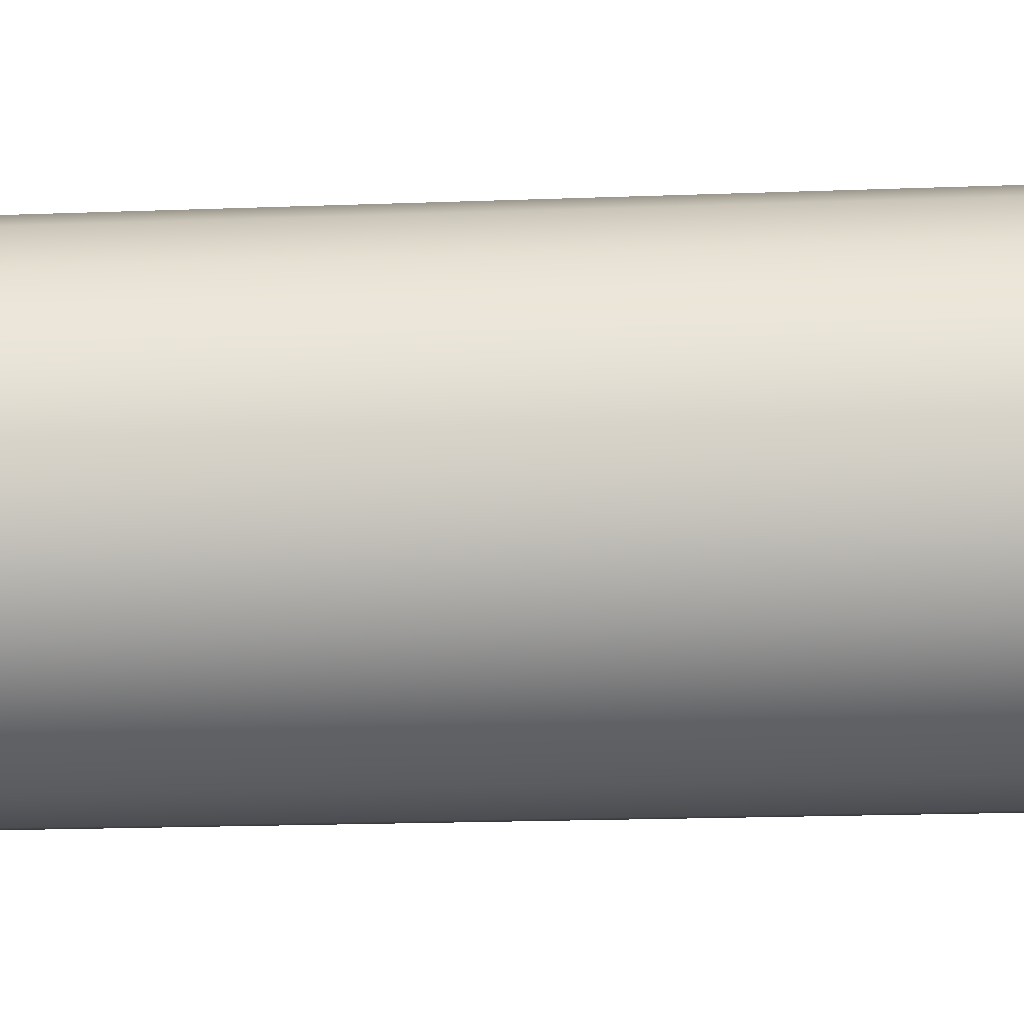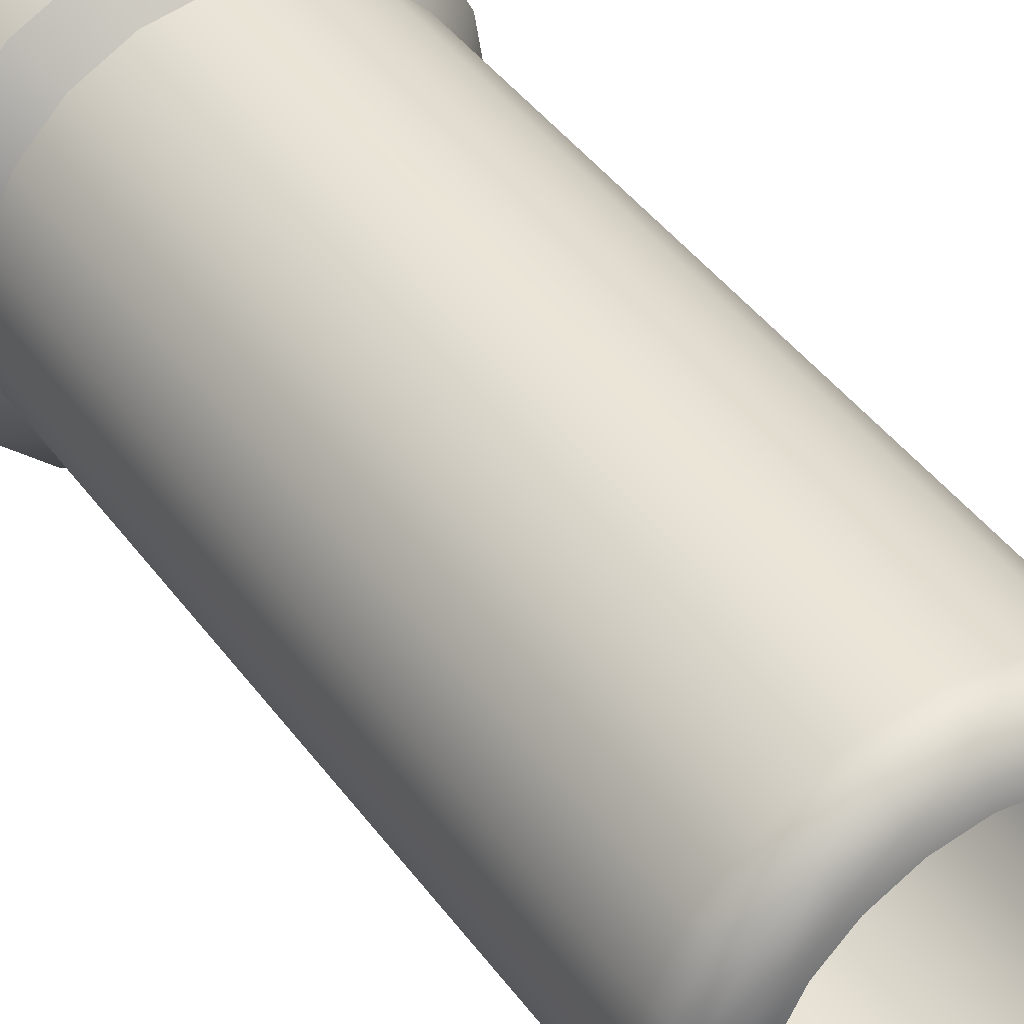
<metadata>
{"format":"obj","ext":"obj","renderer":"f3d","projection":"perspective","resolution":1024,"background":"white","views":[{"elev":56.5,"azim":88.4,"up":"+Z"},{"elev":43.3,"azim":-33.4,"up":"+Z"}]}
</metadata>
<code>
g SM_FlowerPot_05
v 0.06081 0.2882 0.01976
v 0.06081 0.3111 0.01976
v 0.05173 0.2882 0.03758
v 0.05173 0.3111 0.03758
v 0.03759 0.2882 0.05173
v 0.05173 0.3111 0.03758
v 0.03759 0.3111 0.05173
v 0.05173 0.2882 0.03758
v 0.01976 0.3111 0.06081
v 0.01976 0.2882 0.06081
v 0.03759 0.3111 0.05173
v 0.03759 0.2882 0.05173
v 0 0.2882 0.06394
v 0.01976 0.3111 0.06081
v -0 0.3111 0.06394
v 0.01976 0.2882 0.06081
v -0.01975 0.2882 0.06081
v -0 0.3111 0.06394
v -0.01975 0.3111 0.06081
v 0 0.2882 0.06394
v -0.03758 0.3111 0.05173
v -0.03758 0.2882 0.05173
v -0.01975 0.3111 0.06081
v -0.01975 0.2882 0.06081
v -0.05172 0.3111 0.03758
v -0.05172 0.2882 0.03758
v -0.03758 0.3111 0.05173
v -0.03758 0.2882 0.05173
v -0.06081 0.2882 0.01976
v -0.05172 0.3111 0.03758
v -0.06081 0.3111 0.01976
v -0.05172 0.2882 0.03758
v -0.06393 0.2882 -0
v -0.06081 0.3111 0.01976
v -0.06393 0.3111 -0
v -0.06081 0.2882 0.01976
v -0.06081 0.2882 -0.01976
v -0.06393 0.3111 -0
v -0.06081 0.3111 -0.01976
v -0.06393 0.2882 -0
v -0.05172 0.2882 -0.03758
v -0.06081 0.3111 -0.01976
v -0.05172 0.3111 -0.03758
v -0.06081 0.2882 -0.01976
v -0.03758 0.2882 -0.05173
v -0.05172 0.2882 -0.03758
v -0.05172 0.3111 -0.03758
v -0.03758 0.3111 -0.05173
v -0.01975 0.2882 -0.06081
v -0.03758 0.2882 -0.05173
v -0.03758 0.3111 -0.05173
v -0.01975 0.3111 -0.06081
v -0.01975 0.2882 -0.06081
v 0 0.3111 -0.06394
v 0 0.2882 -0.06394
v -0.01975 0.3111 -0.06081
v 0 0.2882 -0.06394
v 0.01976 0.3111 -0.06081
v 0.01976 0.2882 -0.06081
v 0 0.3111 -0.06394
v 0.03759 0.2882 -0.05173
v 0.01976 0.2882 -0.06081
v 0.01976 0.3111 -0.06081
v 0.03759 0.3111 -0.05173
v 0.05173 0.2882 -0.03758
v 0.03759 0.2882 -0.05173
v 0.03759 0.3111 -0.05173
v 0.05173 0.3111 -0.03758
v 0.05173 0.2882 -0.03758
v 0.05173 0.3111 -0.03758
v 0.06081 0.2882 -0.01976
v 0.06081 0.3111 -0.01976
v 0.06081 0.2882 -0.01976
v 0.06081 0.3111 -0.01976
v 0.06394 0.2882 -0
v 0.06394 0.3111 -0
v 0.06394 0.2882 -0
v 0.06394 0.3111 -0
v 0.06081 0.2882 0.01976
v 0.06081 0.3111 0.01976
v 0.08353 0.3212 -0.02714
v 0.08783 0.3212 -0
v 0.0884 0.3489 -0
v 0.08408 0.3489 -0.02732
v 0.07105 0.3212 -0.05162
v 0.07152 0.3489 -0.05196
v 0.05196 0.3489 -0.07152
v 0.05162 0.3212 -0.07105
v 0.02732 0.3489 -0.08407
v 0.02714 0.3212 -0.08352
v -0 0.3489 -0.0884
v -0 0.3212 -0.08782
v -0.02714 0.3212 -0.08352
v -0.02731 0.3489 -0.08407
v -0.05162 0.3212 -0.07105
v -0.05196 0.3489 -0.07152
v -0.07151 0.3489 -0.05196
v -0.07104 0.3212 -0.05162
v -0.08407 0.3489 -0.02732
v -0.08352 0.3212 -0.02714
v -0.0884 0.3489 -0
v -0.08782 0.3212 -0
v -0.08352 0.3212 0.02714
v -0.08407 0.3489 0.02732
v -0.07104 0.3212 0.05162
v -0.07151 0.3489 0.05196
v -0.05162 0.3212 0.07105
v -0.05196 0.3489 0.07152
v -0.02731 0.3489 0.08407
v -0.02714 0.3212 0.08352
v -0 0.3489 0.0884
v -0 0.3212 0.08782
v 0.02714 0.3212 0.08352
v 0.02732 0.3489 0.08407
v 0.05162 0.3212 0.07105
v 0.05196 0.3489 0.07152
v 0.07105 0.3212 0.05162
v 0.07152 0.3489 0.05196
v 0.08408 0.3489 0.02732
v 0.08353 0.3212 0.02714
v 0.0884 0.3489 -0
v 0.08783 0.3212 -0
v 0.07155 0.3067 -0.02325
v 0.07523 0.3067 -0
v 0.08783 0.3212 -0
v 0.08353 0.3212 -0.02714
v 0.06086 0.3067 -0.04422
v 0.07105 0.3212 -0.05162
v 0.04422 0.3067 -0.06086
v 0.05162 0.3212 -0.07105
v 0.02714 0.3212 -0.08352
v 0.02325 0.3067 -0.07155
v -0 0.3212 -0.08782
v 0 0.3067 -0.07523
v -0.02325 0.3067 -0.07155
v -0.02714 0.3212 -0.08352
v -0.04421 0.3067 -0.06086
v -0.05162 0.3212 -0.07105
v -0.06086 0.3067 -0.04422
v -0.07104 0.3212 -0.05162
v -0.08352 0.3212 -0.02714
v -0.07154 0.3067 -0.02325
v -0.08782 0.3212 -0
v -0.07522 0.3067 -0
v -0.07154 0.3067 0.02325
v -0.08352 0.3212 0.02714
v -0.06086 0.3067 0.04422
v -0.07104 0.3212 0.05162
v -0.05162 0.3212 0.07105
v -0.04421 0.3067 0.06086
v -0.02714 0.3212 0.08352
v -0.02325 0.3067 0.07155
v -0 0.3212 0.08782
v -0 0.3067 0.07523
v 0.02325 0.3067 0.07155
v 0.02714 0.3212 0.08352
v 0.04422 0.3067 0.06086
v 0.05162 0.3212 0.07105
v 0.07105 0.3212 0.05162
v 0.06086 0.3067 0.04422
v 0.08353 0.3212 0.02714
v 0.07155 0.3067 0.02325
v 0.08783 0.3212 -0
v 0.07523 0.3067 -0
v 0.07269 0.3253 -0.02362
v 0.07643 0.3489 -0
v 0.07643 0.3253 -0
v 0.07269 0.3489 -0.02362
v 0.06183 0.3253 -0.04492
v 0.06183 0.3489 -0.04492
v 0.04493 0.3253 -0.06183
v 0.04493 0.3489 -0.06183
v 0.02362 0.3253 -0.07268
v 0.02362 0.3489 -0.07268
v 0 0.3489 -0.07643
v 0 0.3253 -0.07643
v -0.02361 0.3489 -0.07268
v -0.02361 0.3253 -0.07268
v -0.04492 0.3253 -0.06183
v -0.04492 0.3489 -0.06183
v -0.06183 0.3253 -0.04492
v -0.06183 0.3489 -0.04492
v -0.07269 0.3253 -0.02362
v -0.07269 0.3489 -0.02362
v -0.07642 0.3253 -0
v -0.07642 0.3489 -0
v -0.07269 0.3253 0.02362
v -0.07269 0.3489 0.02362
v -0.06183 0.3253 0.04492
v -0.06183 0.3489 0.04492
v -0.04492 0.3253 0.06183
v -0.04492 0.3489 0.06183
v -0.02361 0.3253 0.07268
v -0.02361 0.3489 0.07268
v 0 0.3253 0.07643
v 0 0.3489 0.07643
v 0.02362 0.3253 0.07268
v 0.02362 0.3489 0.07268
v 0.04493 0.3253 0.06183
v 0.04493 0.3489 0.06183
v 0.06183 0.3253 0.04492
v 0.06183 0.3489 0.04492
v 0.07269 0.3253 0.02362
v 0.07269 0.3489 0.02362
v 0.07643 0.3253 -0
v 0.07643 0.3489 -0
v 0.06081 0.3111 -0.01976
v 0.07643 0.3253 -0
v 0.06394 0.3111 -0
v 0.07269 0.3253 -0.02362
v 0.05173 0.3111 -0.03758
v 0.06183 0.3253 -0.04492
v 0.03759 0.3111 -0.05173
v 0.04493 0.3253 -0.06183
v 0.02362 0.3253 -0.07268
v 0.01976 0.3111 -0.06081
v 0 0.3253 -0.07643
v 0 0.3111 -0.06394
v -0.01975 0.3111 -0.06081
v -0.02361 0.3253 -0.07268
v -0.03758 0.3111 -0.05173
v -0.04492 0.3253 -0.06183
v -0.05172 0.3111 -0.03758
v -0.06183 0.3253 -0.04492
v -0.07269 0.3253 -0.02362
v -0.06081 0.3111 -0.01976
v -0.07642 0.3253 -0
v -0.06393 0.3111 -0
v -0.06081 0.3111 0.01976
v -0.07269 0.3253 0.02362
v -0.05172 0.3111 0.03758
v -0.06183 0.3253 0.04492
v -0.04492 0.3253 0.06183
v -0.03758 0.3111 0.05173
v -0.02361 0.3253 0.07268
v -0.01975 0.3111 0.06081
v 0 0.3253 0.07643
v -0 0.3111 0.06394
v 0.01976 0.3111 0.06081
v 0.02362 0.3253 0.07268
v 0.03759 0.3111 0.05173
v 0.04493 0.3253 0.06183
v 0.06183 0.3253 0.04492
v 0.05173 0.3111 0.03758
v 0.07269 0.3253 0.02362
v 0.06081 0.3111 0.01976
v 0.07643 0.3253 -0
v 0.06394 0.3111 -0
v 0.07643 0.3489 -0
v 0.08408 0.3489 -0.02732
v 0.0884 0.3489 -0
v 0.07269 0.3489 -0.02362
v 0.07152 0.3489 -0.05196
v 0.06183 0.3489 -0.04492
v 0.04493 0.3489 -0.06183
v 0.05196 0.3489 -0.07152
v 0.02362 0.3489 -0.07268
v 0.02732 0.3489 -0.08407
v 0 0.3489 -0.07643
v -0 0.3489 -0.0884
v -0.02731 0.3489 -0.08407
v -0.02361 0.3489 -0.07268
v -0.05196 0.3489 -0.07152
v -0.04492 0.3489 -0.06183
v -0.07151 0.3489 -0.05196
v -0.06183 0.3489 -0.04492
v -0.08407 0.3489 -0.02732
v -0.07269 0.3489 -0.02362
v -0.0884 0.3489 -0
v -0.07642 0.3489 -0
v -0.07269 0.3489 0.02362
v -0.08407 0.3489 0.02732
v -0.06183 0.3489 0.04492
v -0.07151 0.3489 0.05196
v -0.04492 0.3489 0.06183
v -0.05196 0.3489 0.07152
v -0.02361 0.3489 0.07268
v -0.02731 0.3489 0.08407
v 0 0.3489 0.07643
v -0 0.3489 0.0884
v 0.02732 0.3489 0.08407
v 0.02362 0.3489 0.07268
v 0.05196 0.3489 0.07152
v 0.04493 0.3489 0.06183
v 0.07152 0.3489 0.05196
v 0.06183 0.3489 0.04492
v 0.07269 0.3489 0.02362
v 0.08408 0.3489 0.02732
v 0.07643 0.3489 -0
v 0.0884 0.3489 -0
v 0.05168 0.00295 0.01679
v 0.06154 0.004716 -0
v 0.05434 0.00295 -0
v 0.05853 0.004716 0.01902
v 0.06759 0.008975 -0
v 0.04979 0.004716 0.03617
v 0.04396 0.00295 0.03194
v 0.06428 0.008975 0.02088
v 0.07162 0.01513 -0
v 0.05468 0.008975 0.03972
v 0.06811 0.01513 0.02213
v 0.07308 0.02232 -0
v 0.03617 0.004716 0.04979
v 0.03194 0.00295 0.04396
v 0.01679 0.00295 0.05168
v 0.0695 0.02232 0.02258
v 0.07523 0.3067 -0
v 0.07155 0.3067 0.02325
v 0.05794 0.01513 0.0421
v 0.05912 0.02232 0.04295
v 0.06086 0.3067 0.04422
v 0.0421 0.01513 0.05794
v 0.04296 0.02232 0.05912
v 0.04422 0.3067 0.06086
v 0.02325 0.3067 0.07155
v 0.02259 0.02232 0.0695
v -0 0.3067 0.07523
v 0.03973 0.008975 0.05468
v 0.02213 0.01513 0.06811
v -0 0.02232 0.07307
v 0.01902 0.004716 0.05853
v 0.02089 0.008975 0.06427
v 0 0.01513 0.07162
v 0 0.008975 0.06758
v 0 0.004716 0.06154
v 0 0.00295 0.05434
v -0.02088 0.008975 0.06427
v -0.01901 0.004716 0.05853
v -0.01679 0.00295 0.05168
v -0.02213 0.01513 0.06811
v -0.03617 0.004716 0.04979
v -0.03193 0.00295 0.04396
v -0.03972 0.008975 0.05468
v -0.04978 0.004716 0.03617
v -0.04396 0.00295 0.03194
v -0.02258 0.02232 0.0695
v -0.02325 0.3067 0.07155
v -0.04209 0.01513 0.05794
v -0.04295 0.02232 0.05912
v -0.04421 0.3067 0.06086
v -0.05911 0.02232 0.04295
v -0.06086 0.3067 0.04422
v -0.07154 0.3067 0.02325
v -0.05794 0.01513 0.0421
v -0.06949 0.02232 0.02258
v -0.07522 0.3067 -0
v -0.05467 0.008975 0.03972
v -0.06811 0.01513 0.02213
v -0.07307 0.02232 -0
v -0.06427 0.008975 0.02088
v -0.06949 0.02232 -0.02258
v -0.07154 0.3067 -0.02325
v -0.07162 0.01513 -0
v -0.06811 0.01513 -0.02213
v -0.05911 0.02232 -0.04295
v -0.06086 0.3067 -0.04422
v -0.04421 0.3067 -0.06086
v -0.05794 0.01513 -0.0421
v -0.04295 0.02232 -0.05912
v -0.02325 0.3067 -0.07155
v -0.04209 0.01513 -0.05794
v -0.02258 0.02232 -0.0695
v 0 0.3067 -0.07523
v -0.03972 0.008975 -0.05468
v -0.02213 0.01513 -0.06811
v 0 0.02232 -0.07307
v 0.02259 0.02232 -0.0695
v 0.02325 0.3067 -0.07155
v 0 0.01513 -0.07161
v 0.04296 0.02232 -0.05912
v 0.04422 0.3067 -0.06086
v 0.06086 0.3067 -0.04422
v 0.02213 0.01513 -0.06811
v 0.0421 0.01513 -0.05794
v 0.05912 0.02232 -0.04295
v 0.07155 0.3067 -0.02325
v 0.0695 0.02232 -0.02258
v 0.07523 0.3067 -0
v 0.07308 0.02232 -0
v 0.05794 0.01513 -0.0421
v 0.06811 0.01513 -0.02213
v 0.07162 0.01513 -0
v 0.05468 0.008975 -0.03972
v 0.06428 0.008975 -0.02088
v 0.06759 0.008975 -0
v 0.05853 0.004716 -0.01902
v 0.06154 0.004716 -0
v 0.05168 0.00295 -0.01679
v 0.05434 0.00295 -0
v 0.04979 0.004716 -0.03617
v 0.04396 0.00295 -0.03194
v 0.03973 0.008975 -0.05468
v 0.03617 0.004716 -0.04979
v 0.03194 0.00295 -0.04396
v 0.01679 0.00295 -0.05168
v 0.02089 0.008975 -0.06427
v 0.01902 0.004716 -0.05853
v 0 0.008975 -0.06758
v 0 0.004716 -0.06154
v -0 0.00295 -0.05434
v -0.01679 0.00295 -0.05168
v -0.02088 0.008975 -0.06427
v -0.01901 0.004716 -0.05853
v -0.03617 0.004716 -0.04979
v -0.03193 0.00295 -0.04396
v -0.05467 0.008975 -0.03972
v -0.04978 0.004716 -0.03617
v -0.04396 0.00295 -0.03194
v -0.06427 0.008975 -0.02088
v -0.05852 0.004716 -0.01902
v -0.05167 0.00295 -0.01679
v -0.05433 0.00295 -0
v -0.06758 0.008975 -0
v -0.06154 0.004716 -0
v -0.05852 0.004716 0.01902
v -0.05167 0.00295 0.01679
v 0.06081 0.2882 0.01976
v 0.05173 0.2882 0.03758
v 7e-06 0.2882 -0
v 0.06394 0.2882 -0
v 0.03759 0.2882 0.05173
v 0.06081 0.2882 -0.01976
v 0.01976 0.2882 0.06081
v 0.05173 0.2882 -0.03758
v 0 0.2882 0.06394
v 0.03759 0.2882 -0.05173
v -0.01975 0.2882 0.06081
v 0.01976 0.2882 -0.06081
v -0.03758 0.2882 0.05173
v 0 0.2882 -0.06394
v -0.05172 0.2882 0.03758
v -0.01975 0.2882 -0.06081
v -0.06081 0.2882 0.01976
v -0.03758 0.2882 -0.05173
v -0.06393 0.2882 -0
v -0.05172 0.2882 -0.03758
v -0.06081 0.2882 -0.01976
f 3 2 1
f 3 4 2
f 7 6 5
f 8 5 6
f 11 10 9
f 12 10 11
f 15 14 13
f 16 13 14
f 19 18 17
f 20 17 18
f 23 22 21
f 24 22 23
f 27 26 25
f 28 26 27
f 31 30 29
f 32 29 30
f 35 34 33
f 36 33 34
f 39 38 37
f 40 37 38
f 43 42 41
f 44 41 42
f 47 46 45
f 48 47 45
f 51 50 49
f 52 51 49
f 55 54 53
f 56 53 54
f 59 58 57
f 60 57 58
f 63 62 61
f 64 63 61
f 67 66 65
f 68 67 65
f 71 70 69
f 71 72 70
f 75 74 73
f 75 76 74
f 79 78 77
f 79 80 78
f 83 82 81
f 83 81 84
f 84 81 85
f 84 85 86
f 86 85 87
f 88 87 85
f 87 88 89
f 90 89 88
f 89 90 91
f 92 91 90
f 92 93 91
f 93 94 91
f 93 95 94
f 95 96 94
f 96 95 97
f 98 97 95
f 97 98 99
f 100 99 98
f 99 100 101
f 102 101 100
f 102 103 101
f 104 101 103
f 103 105 104
f 106 104 105
f 105 107 106
f 108 106 107
f 108 107 109
f 110 109 107
f 109 110 111
f 112 111 110
f 113 111 112
f 114 111 113
f 115 114 113
f 116 114 115
f 117 116 115
f 118 116 117
f 118 117 119
f 120 119 117
f 119 120 121
f 122 121 120
f 125 124 123
f 125 123 126
f 126 123 127
f 126 127 128
f 127 129 128
f 130 128 129
f 130 129 131
f 132 131 129
f 131 132 133
f 134 133 132
f 134 135 133
f 135 136 133
f 136 135 137
f 137 138 136
f 138 137 139
f 140 138 139
f 140 139 141
f 142 141 139
f 141 142 143
f 144 143 142
f 144 145 143
f 146 143 145
f 145 147 146
f 147 148 146
f 148 147 149
f 150 149 147
f 149 150 151
f 152 151 150
f 151 152 153
f 154 153 152
f 155 153 154
f 156 153 155
f 157 156 155
f 158 156 157
f 158 157 159
f 160 159 157
f 159 160 161
f 162 161 160
f 161 162 163
f 164 163 162
f 167 166 165
f 168 165 166
f 165 168 169
f 169 168 170
f 169 170 171
f 172 171 170
f 172 173 171
f 172 174 173
f 174 175 173
f 176 173 175
f 175 177 176
f 178 176 177
f 177 179 178
f 177 180 179
f 180 181 179
f 180 182 181
f 183 181 182
f 184 183 182
f 185 183 184
f 186 185 184
f 187 185 186
f 188 187 186
f 189 187 188
f 190 189 188
f 189 190 191
f 192 191 190
f 191 192 193
f 194 193 192
f 193 194 195
f 196 195 194
f 195 196 197
f 198 197 196
f 197 198 199
f 200 199 198
f 199 200 201
f 202 201 200
f 201 202 203
f 203 202 204
f 203 204 205
f 206 205 204
f 209 208 207
f 207 208 210
f 207 210 211
f 211 210 212
f 212 213 211
f 212 214 213
f 214 215 213
f 216 213 215
f 215 217 216
f 218 216 217
f 217 219 218
f 217 220 219
f 220 221 219
f 220 222 221
f 221 222 223
f 223 222 224
f 224 225 223
f 226 223 225
f 225 227 226
f 228 226 227
f 229 228 227
f 230 229 227
f 231 229 230
f 232 231 230
f 232 233 231
f 234 231 233
f 233 235 234
f 236 234 235
f 235 237 236
f 238 236 237
f 238 237 239
f 240 239 237
f 239 240 241
f 241 240 242
f 242 243 241
f 244 241 243
f 243 245 244
f 246 244 245
f 245 247 246
f 248 246 247
f 251 250 249
f 252 249 250
f 250 253 252
f 254 252 253
f 254 253 255
f 256 255 253
f 255 256 257
f 258 257 256
f 257 258 259
f 260 259 258
f 259 260 261
f 262 259 261
f 261 263 262
f 264 262 263
f 263 265 264
f 266 264 265
f 265 267 266
f 267 268 266
f 267 269 268
f 269 270 268
f 270 269 271
f 272 271 269
f 271 272 273
f 274 273 272
f 273 274 275
f 276 275 274
f 275 276 277
f 278 277 276
f 277 278 279
f 280 279 278
f 280 281 279
f 281 282 279
f 282 281 283
f 283 284 282
f 284 283 285
f 286 284 285
f 286 285 287
f 288 287 285
f 287 288 289
f 290 289 288
f 293 292 291
f 294 291 292
f 295 294 292
f 294 296 291
f 297 291 296
f 298 294 295
f 299 298 295
f 296 294 300
f 298 300 294
f 301 298 299
f 301 300 298
f 302 301 299
f 296 303 297
f 304 297 303
f 304 303 305
f 306 301 302
f 302 307 306
f 308 306 307
f 306 309 301
f 300 301 309
f 306 308 310
f 310 309 306
f 311 310 308
f 309 312 300
f 310 312 309
f 310 311 313
f 313 312 310
f 314 313 311
f 314 315 313
f 313 315 316
f 313 316 312
f 315 317 316
f 318 300 312
f 300 318 296
f 303 296 318
f 319 312 316
f 312 319 318
f 316 317 320
f 316 320 319
f 303 318 321
f 305 303 321
f 322 318 319
f 321 318 322
f 319 323 322
f 323 319 320
f 322 324 321
f 324 322 323
f 321 325 305
f 325 321 324
f 326 305 325
f 324 323 327
f 324 327 325
f 325 328 326
f 328 325 327
f 329 326 328
f 330 327 323
f 323 320 330
f 328 331 329
f 332 329 331
f 327 333 328
f 331 328 333
f 327 330 333
f 331 334 332
f 333 334 331
f 335 332 334
f 336 330 320
f 320 317 336
f 337 336 317
f 330 336 338
f 338 333 330
f 336 337 339
f 339 338 336
f 340 339 337
f 339 340 341
f 339 341 338
f 342 341 340
f 342 343 341
f 344 338 341
f 338 344 333
f 345 341 343
f 341 345 344
f 343 346 345
f 347 333 344
f 334 333 347
f 348 344 345
f 344 348 347
f 349 345 346
f 345 349 348
f 347 350 334
f 350 347 348
f 349 346 351
f 352 351 346
f 353 348 349
f 348 353 350
f 354 349 351
f 353 349 354
f 351 352 355
f 356 355 352
f 357 355 356
f 354 351 358
f 358 351 355
f 359 355 357
f 360 359 357
f 361 355 359
f 358 355 361
f 362 359 360
f 359 362 361
f 363 362 360
f 364 358 361
f 365 361 362
f 361 365 364
f 366 362 363
f 362 366 365
f 366 363 367
f 368 367 363
f 369 365 366
f 367 368 370
f 371 370 368
f 372 370 371
f 373 366 367
f 366 373 369
f 374 367 370
f 367 374 373
f 370 372 375
f 370 375 374
f 376 375 372
f 375 376 377
f 378 377 376
f 377 378 379
f 375 377 380
f 380 374 375
f 377 379 381
f 381 380 377
f 382 381 379
f 383 374 380
f 380 381 383
f 381 382 384
f 384 383 381
f 385 384 382
f 384 385 386
f 384 386 383
f 387 386 385
f 389 388 387
f 386 387 388
f 386 388 390
f 390 383 386
f 391 390 388
f 374 383 392
f 383 390 392
f 392 373 374
f 390 391 393
f 393 392 390
f 394 393 391
f 394 395 393
f 373 392 396
f 396 369 373
f 393 397 392
f 396 392 397
f 397 393 395
f 369 396 398
f 397 398 396
f 395 399 397
f 398 397 399
f 395 400 399
f 400 401 399
f 398 402 369
f 365 369 402
f 399 403 398
f 402 398 403
f 403 399 401
f 402 364 365
f 402 403 364
f 403 401 404
f 404 364 403
f 405 404 401
f 364 404 406
f 406 358 364
f 406 354 358
f 404 405 407
f 407 406 404
f 408 407 405
f 409 354 406
f 406 407 409
f 409 353 354
f 407 408 410
f 410 409 407
f 411 410 408
f 411 412 410
f 413 353 409
f 413 350 353
f 410 414 409
f 413 409 414
f 414 410 412
f 414 350 413
f 412 415 414
f 414 415 350
f 412 416 415
f 415 334 350
f 416 335 415
f 334 415 335
f 419 418 417
f 419 417 420
f 419 421 418
f 419 420 422
f 419 423 421
f 419 422 424
f 419 425 423
f 419 424 426
f 419 427 425
f 419 426 428
f 419 429 427
f 419 428 430
f 419 431 429
f 419 430 432
f 419 433 431
f 419 432 434
f 419 435 433
f 419 434 436
f 419 437 435
f 419 436 437

</code>
